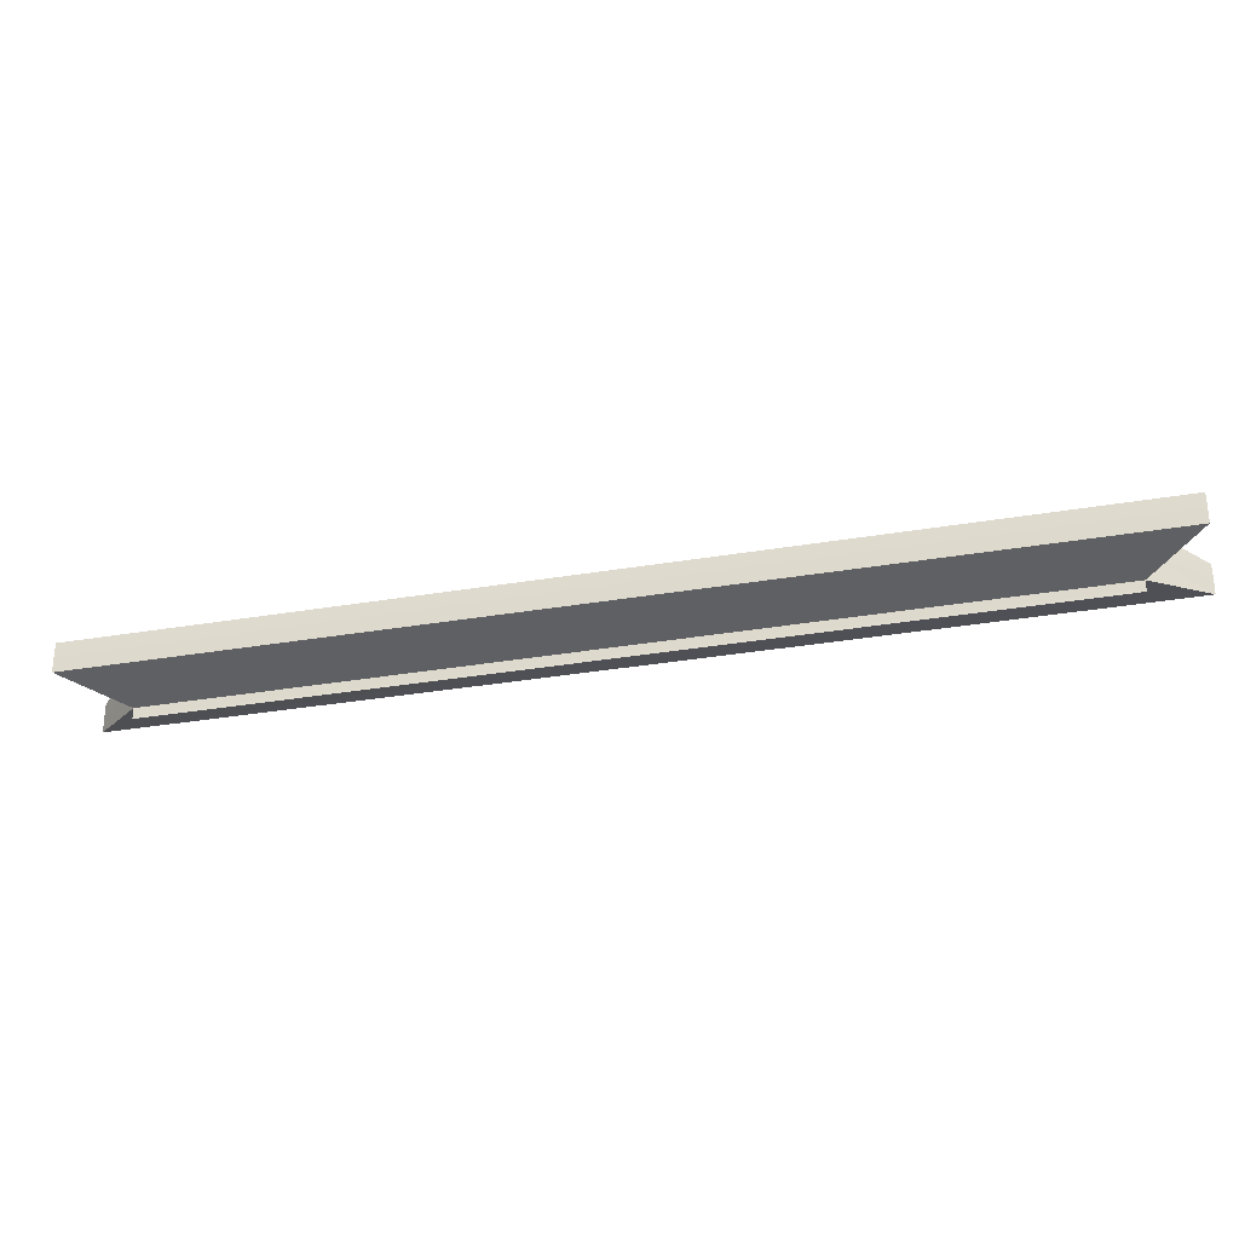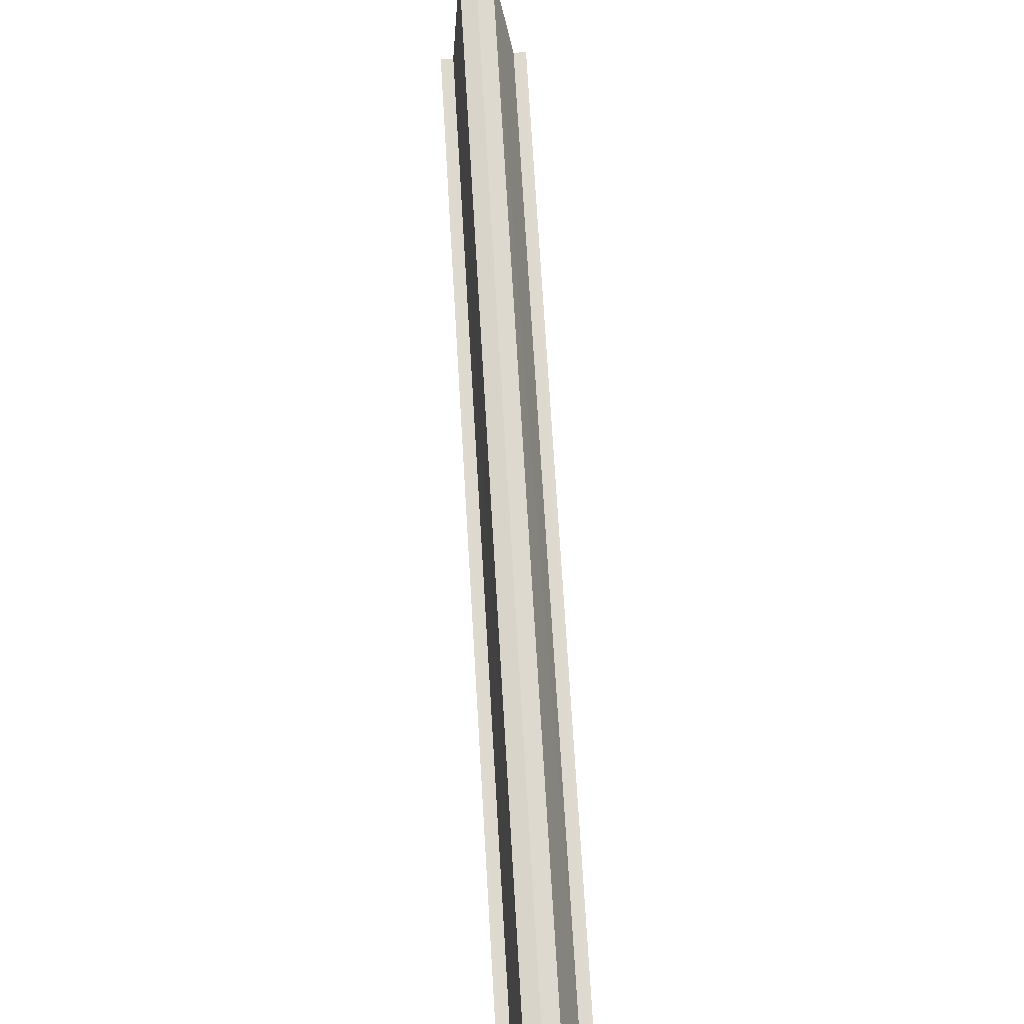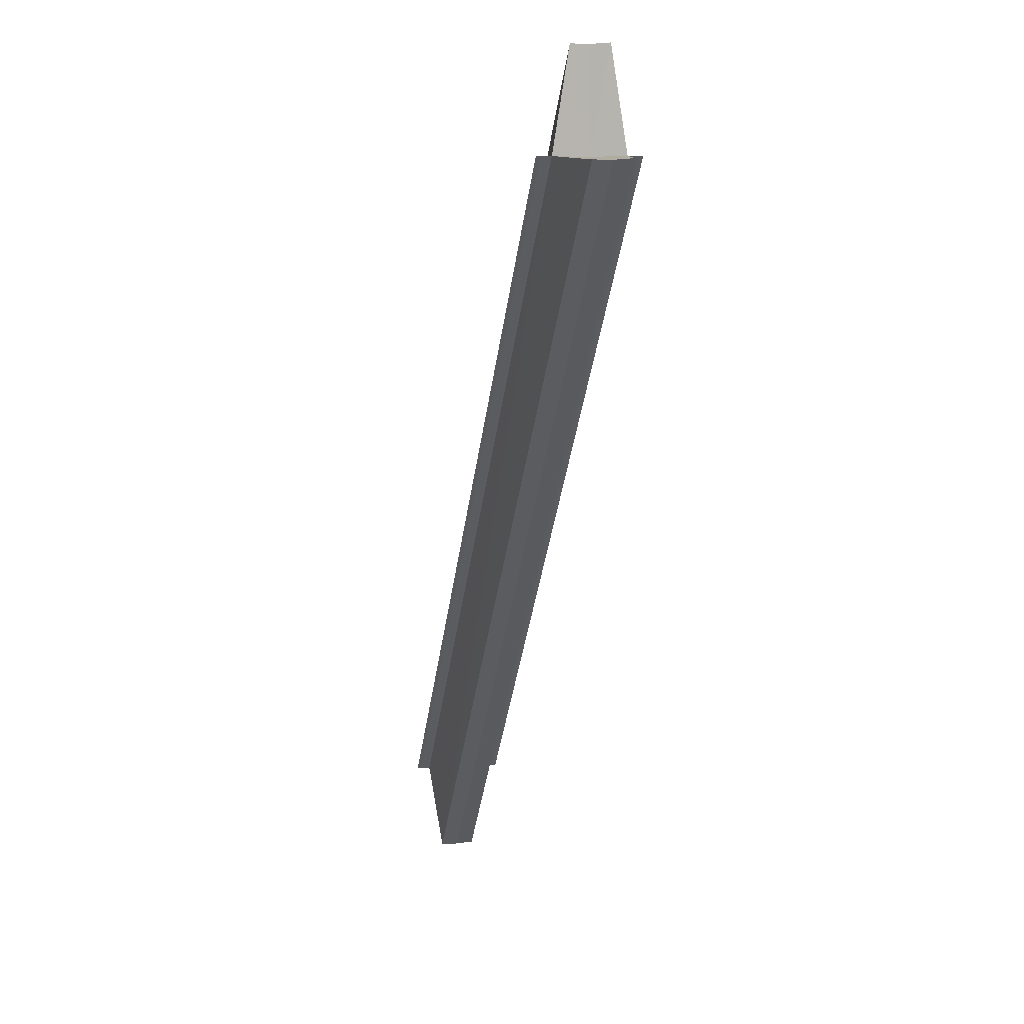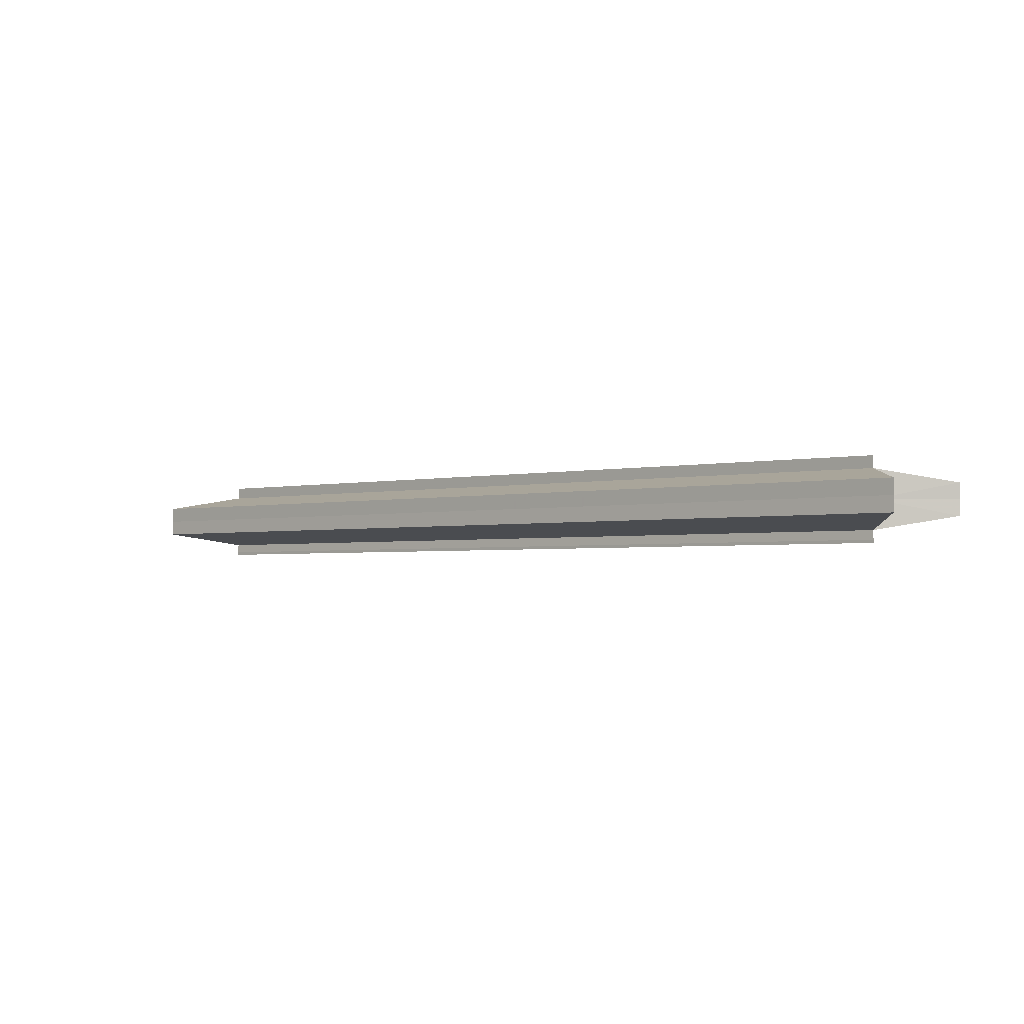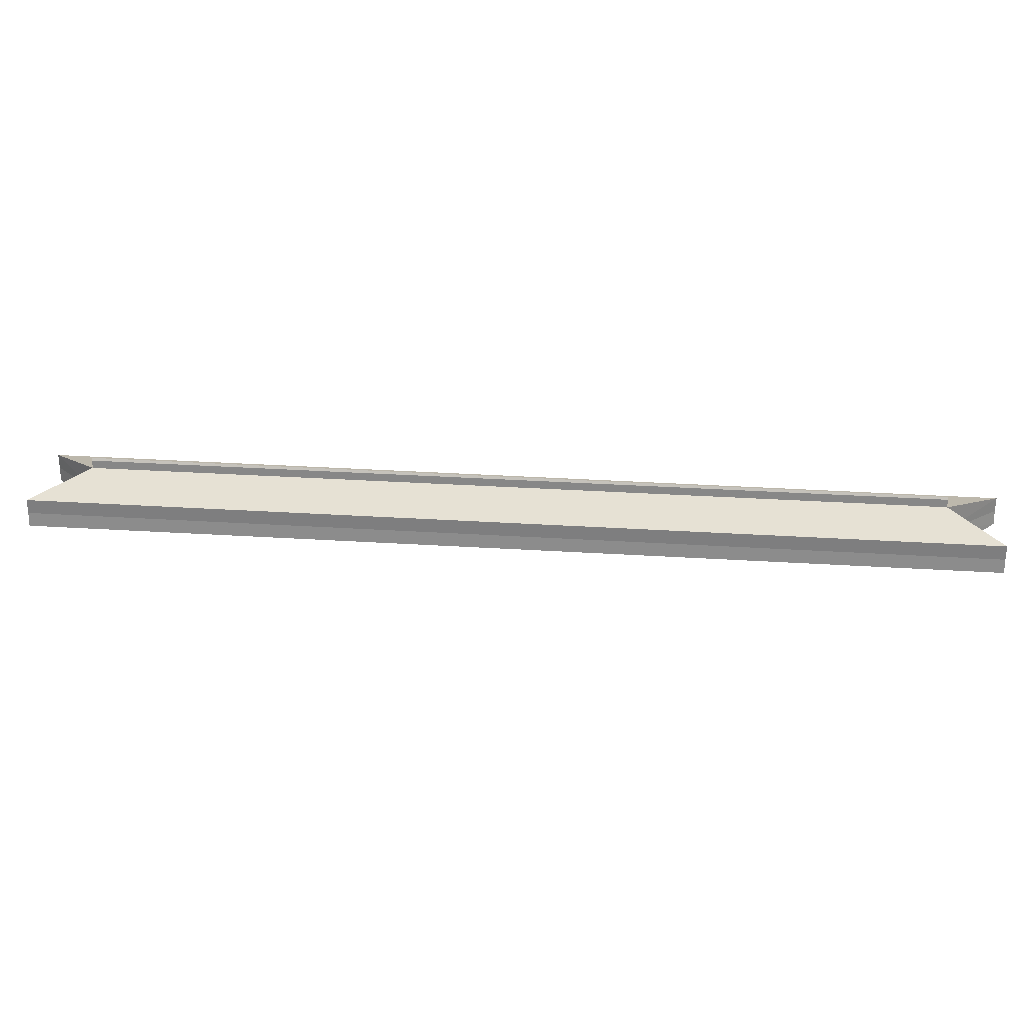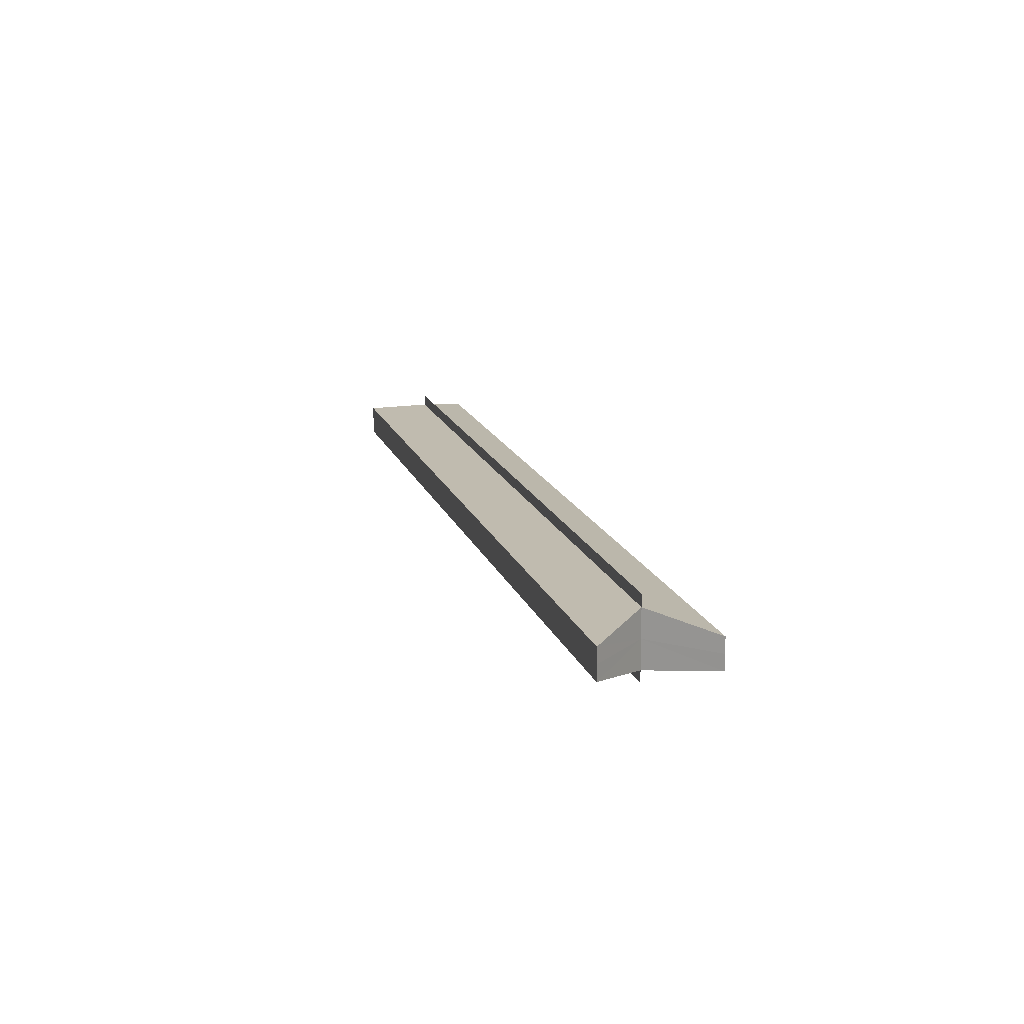
<metadata>
{"format":"obj","ext":"obj","renderer":"f3d","projection":"perspective","resolution":1024,"background":"white","views":[{"elev":-31.7,"azim":148.7,"up":"+Z"},{"elev":-64.0,"azim":-85.2,"up":"+Y"},{"elev":9.9,"azim":-100.2,"up":"+Y"},{"elev":-2.2,"azim":-1.8,"up":"+Z"},{"elev":26.7,"azim":141.1,"up":"+Z"},{"elev":14.3,"azim":31.0,"up":"+Z"}]}
</metadata>
<code>
o 2701
v 2223 1866 7.4
v 2223 1866 7.4
v 2223 1866 7.4
v 2223 1866 7.4
v 2223 1866 7.4
v 2223 1866 7.401
v 2223 1866 7.401
v 2223 1866 7.403
v 2223 1866 7.405
v 2223 1866 7.403
v 2223 1866 7.403
v 2223 1866 7.403
v 2223 1866 7.407
v 2223 1866 7.405
v 2223 1866 7.409
v 2223 1866 7.407
v 2223 1866 7.405
v 2223 1866 7.405
v 2223 1866 7.407
v 2223 1866 7.407
v 2223 1866 7.41
v 2223 1866 7.41
v 2223 1866 7.41
v 2223 1866 7.41
v 2223 1866 7.41
v 2223 1866 7.409
v 2223 1866 7.409
v 2223 1866 7.405
v 2223 1866 7.407
v 2223 1866 7.403
v 2223 1866 7.401
v 2223 1866 7.405
v 2223 1866 7.405
v 2223 1866 7.405
v 2223 1866 7.403
v 2223 1866 7.407
v 2223 1866 7.405
v 2223 1866 7.401
v 2223 1866 7.409
v 2223 1866 7.403
v 2223 1866 7.401
v 2223 1866 7.4
v 2223 1866 7.405
v 2223 1866 7.403
v 2223 1866 7.407
v 2223 1866 7.405
v 2223 1866 7.409
v 2223 1866 7.407
v 2223 1866 7.4
v 2223 1866 7.4
v 2223 1866 7.4
v 2223 1866 7.4
v 2223 1866 7.401
v 2223 1866 7.403
v 2223 1866 7.403
v 2223 1866 7.405
v 2223 1866 7.405
v 2223 1866 7.407
v 2223 1866 7.407
v 2223 1866 7.409
v 2223 1866 7.41
v 2223 1866 7.41
v 2223 1866 7.41
v 2223 1866 7.41
v 2223 1866 7.41
v 2223 1866 7.405
v 2223 1866 7.403
v 2223 1866 7.401
v 2223 1866 7.407
v 2223 1866 7.409
v 2223 1866 7.405
v 2223 1866 7.405
v 2223 1866 7.405
v 2223 1866 7.407
v 2223 1866 7.403
v 2223 1866 7.405
v 2223 1866 7.409
v 2223 1866 7.401
f 1 2 3
f 3 4 5
f 6 4 5
f 7 2 6
f 7 8 6
f 8 9 10
f 6 11 12
f 9 13 14
f 13 15 16
f 12 17 18
f 18 19 20
f 21 15 22
f 21 23 22
f 22 24 25
f 20 26 27
f 22 26 27
f 28 29 27
f 28 30 31
f 32 33 29
f 32 34 30
f 32 35 33
f 32 36 34
f 37 38 35
f 37 39 36
f 40 41 31
f 42 41 31
f 43 44 40
f 45 46 43
f 47 48 45
f 42 49 50
f 51 52 42
f 51 53 42
f 54 53 55
f 56 54 57
f 58 56 59
f 60 58 47
f 60 61 47
f 62 61 63
f 47 64 65
f 63 64 65
f 66 67 68
f 66 69 70
f 71 72 67
f 71 73 69
f 71 74 72
f 71 75 73
f 76 77 74
f 76 78 75

</code>
